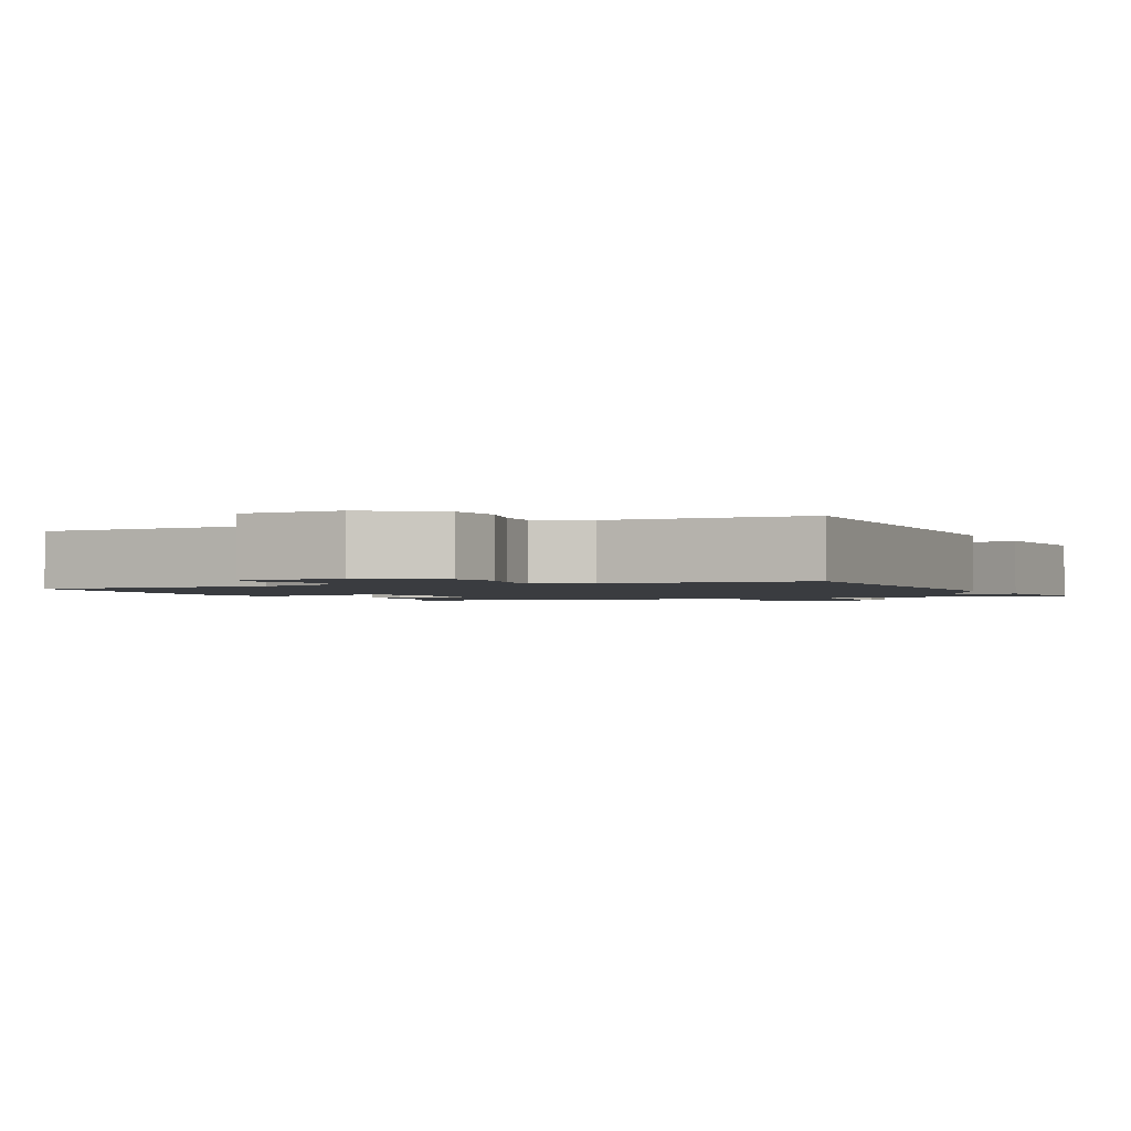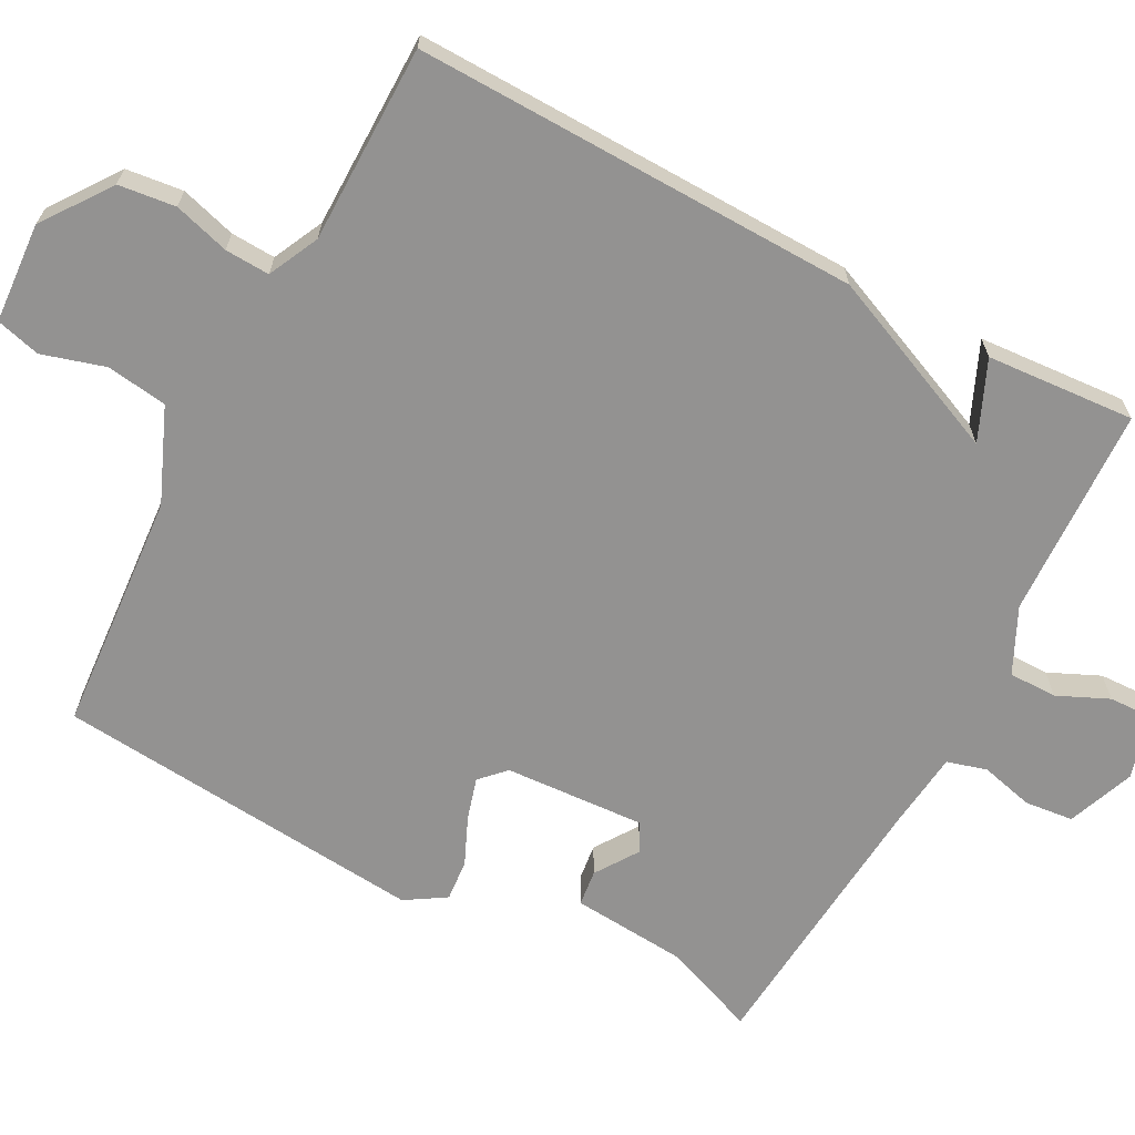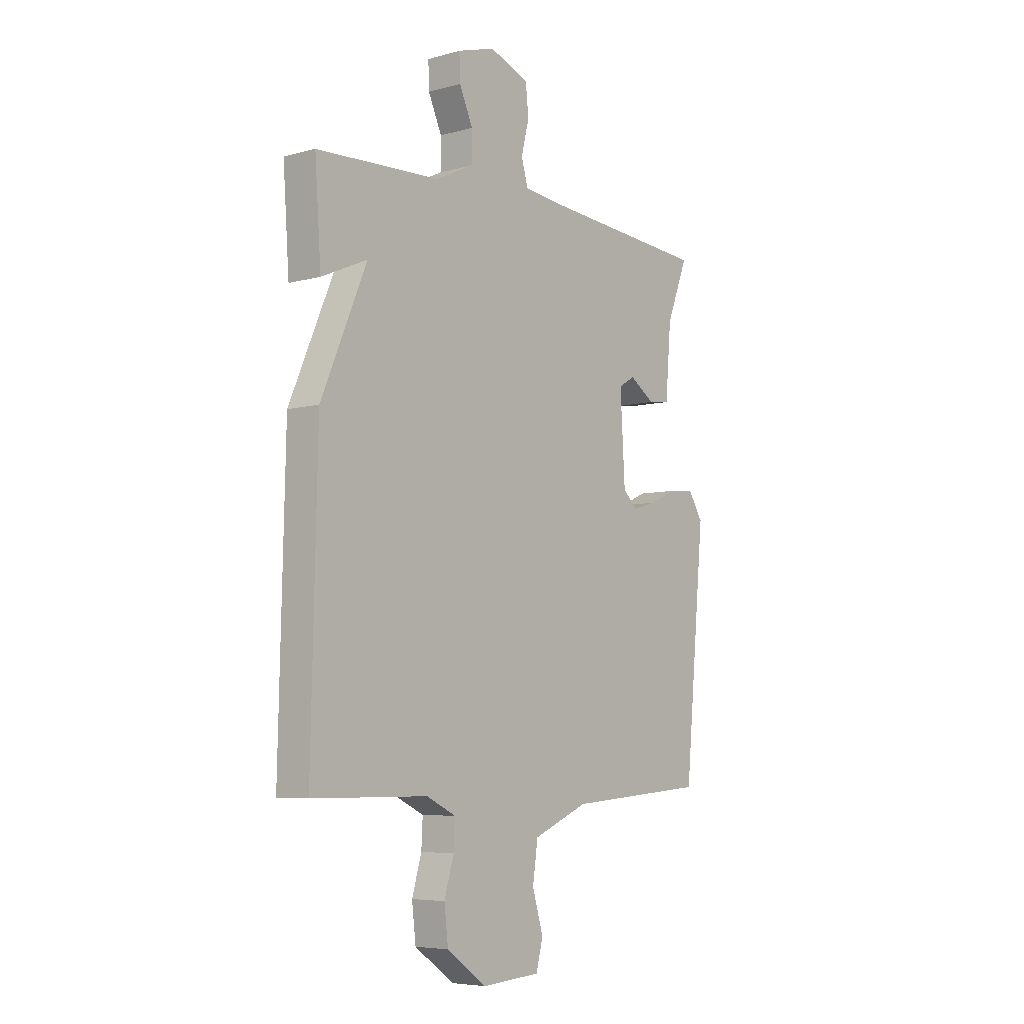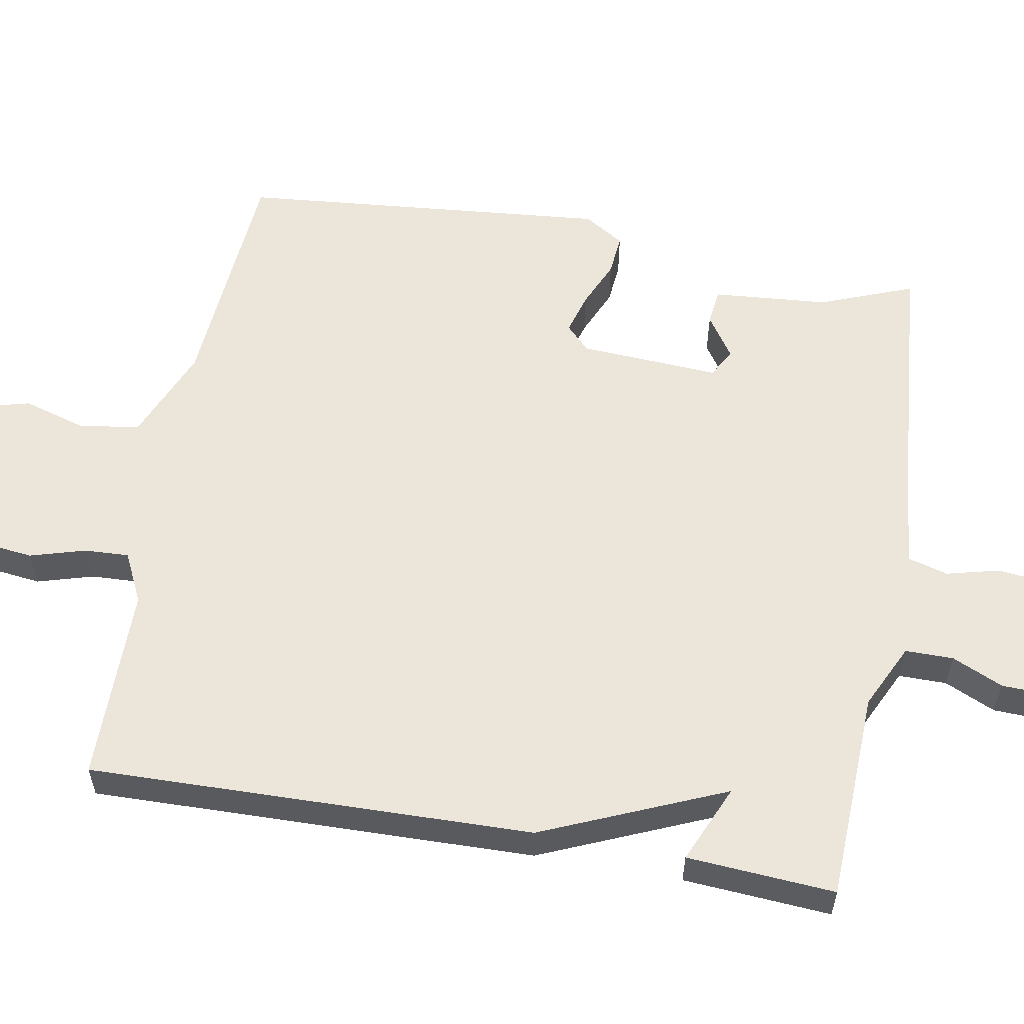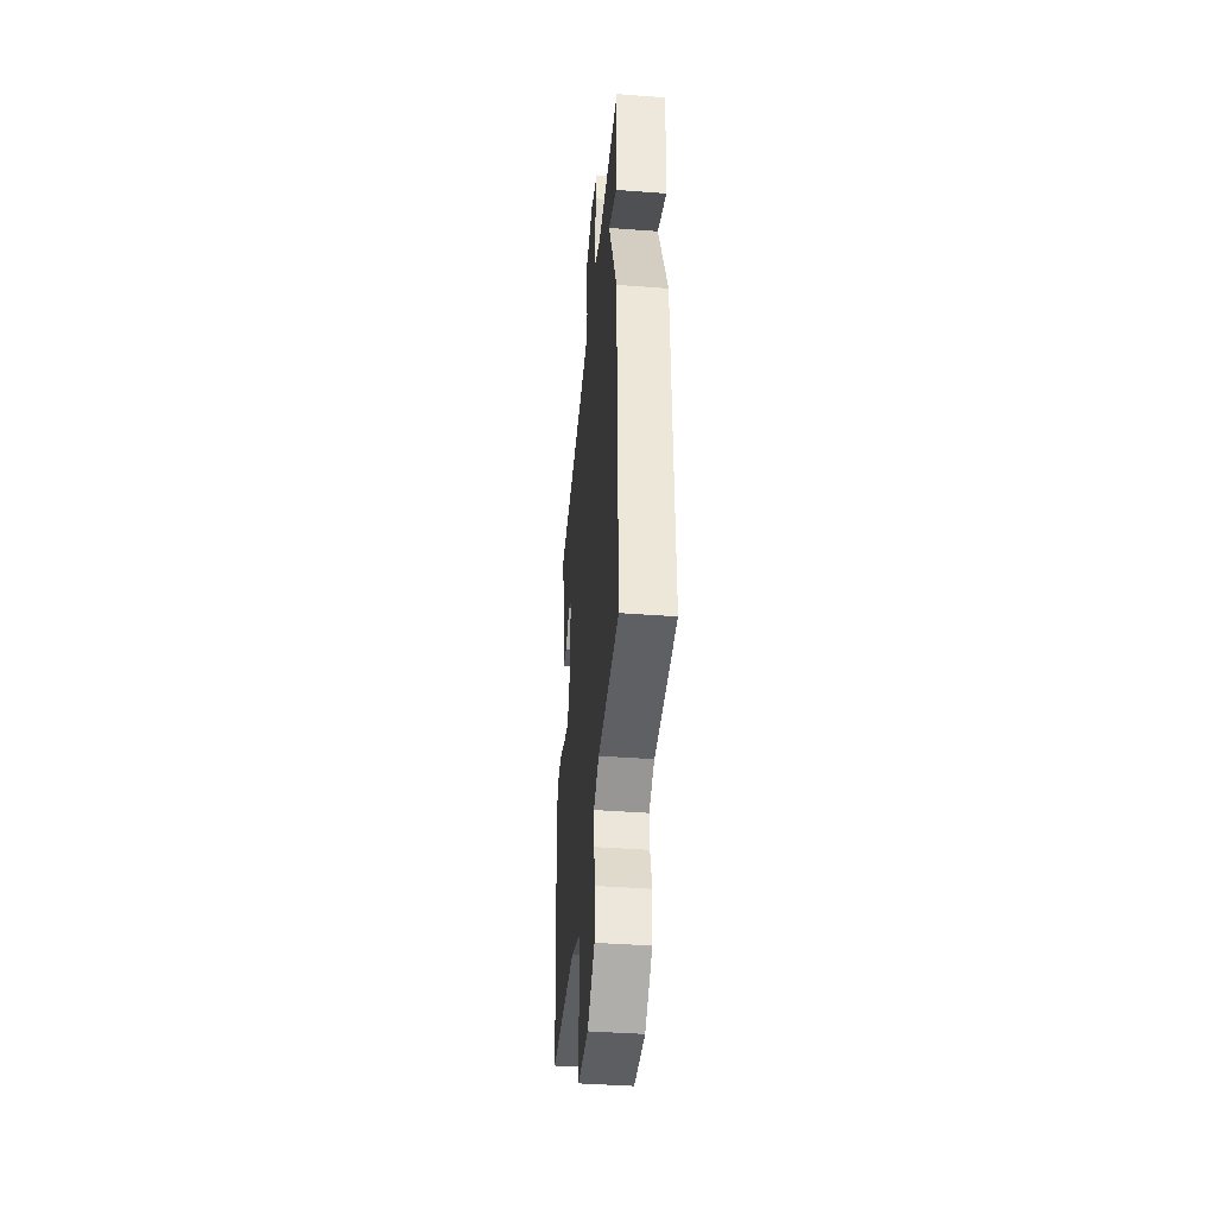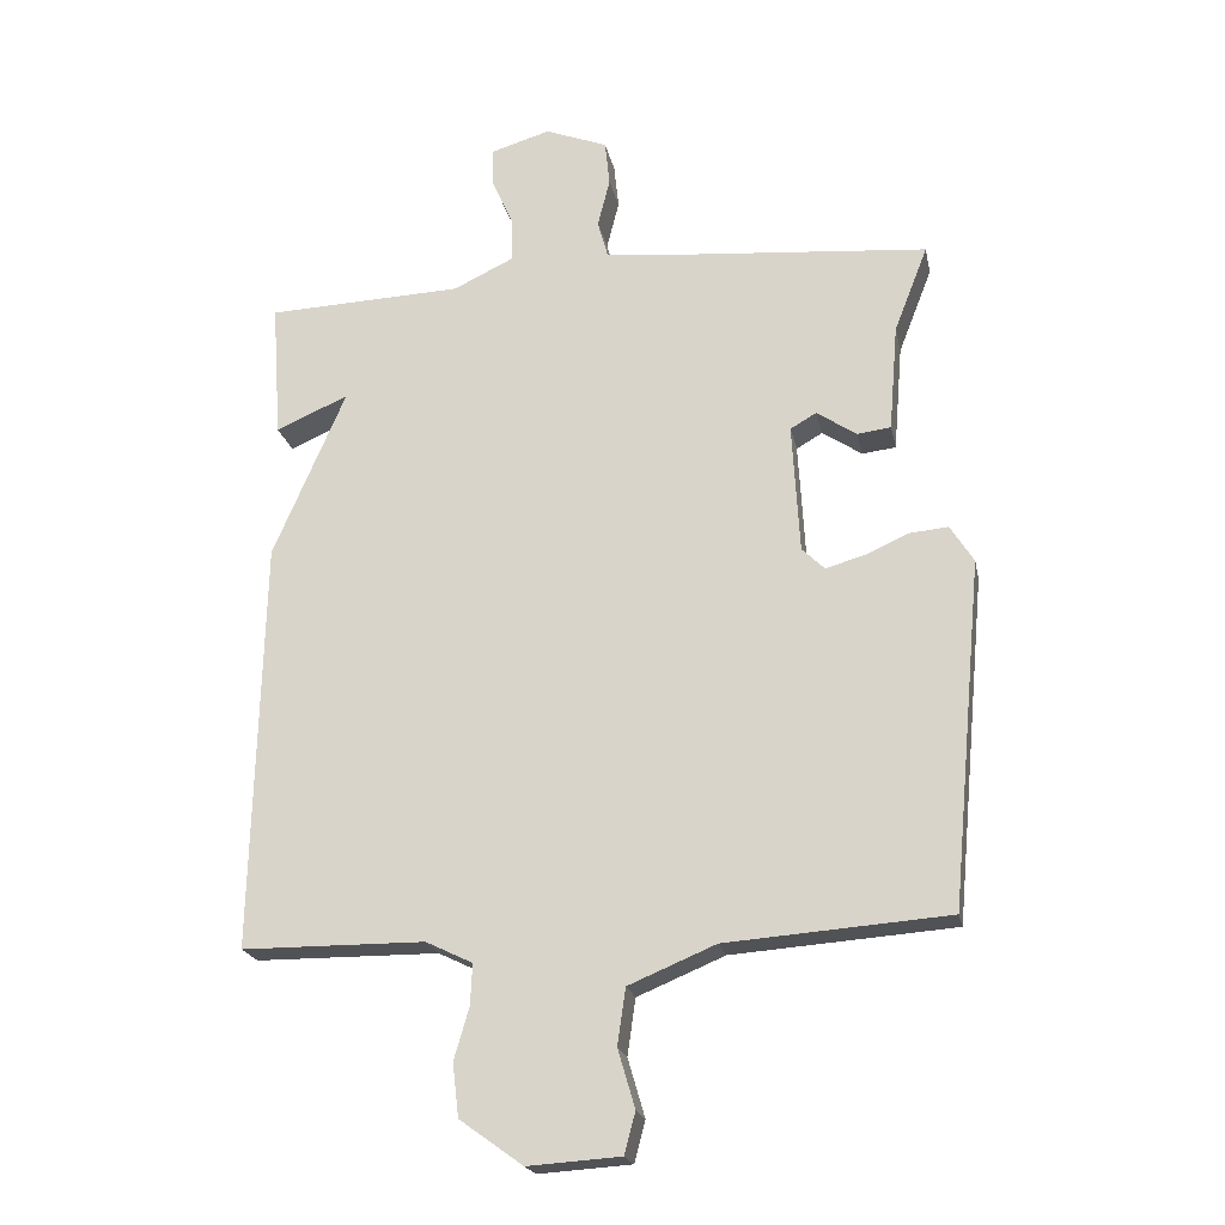
<metadata>
{"format":"obj","ext":"obj","renderer":"f3d","projection":"perspective","resolution":1024,"background":"white","views":[{"elev":-1.6,"azim":-155.5,"up":"+Y"},{"elev":-66.5,"azim":-117.9,"up":"+Y"},{"elev":-6.1,"azim":-50.6,"up":"+Z"},{"elev":57.2,"azim":-79.8,"up":"+Y"},{"elev":-41.9,"azim":-95.2,"up":"+Z"},{"elev":-20.9,"azim":11.5,"up":"+Z"}]}
</metadata>
<code>
v -0.5 0.07 0.5
v -0.214 0.07 0.511
v -0.126 0.07 0.553
v -0.126 0.07 0.618
v -0.157 0.07 0.687
v -0.159 0.07 0.744
v -0.072 0.07 0.77
v 0.019 0.07 0.735
v 0.026 0.07 0.669
v 0.008 0.07 0.598
v 0.023 0.07 0.544
v 0.128 0.07 0.532
v 0.5 0.07 0.5
v 0.451 0.07 0.374
v 0.438 0.07 0.218
v 0.389 0.07 0.212
v 0.331 0.07 0.251
v 0.293 0.07 0.229
v 0.304 0.07 0.04
v 0.337 0.07 0.008
v 0.393 0.07 0.024
v 0.457 0.07 0.052
v 0.513 0.07 0.057
v 0.547 0.07 0.003
v 0.5 0.07 -0.5
v 0.176 0.07 -0.524
v 0.049 0.07 -0.577
v 0.037 0.07 -0.659
v 0.062 0.07 -0.744
v 0.046 0.07 -0.804
v -0.089 0.07 -0.813
v -0.181 0.07 -0.747
v -0.19 0.07 -0.67
v -0.168 0.07 -0.595
v -0.165 0.07 -0.535
v -0.233 0.07 -0.502
v -0.5 0.07 -0.5
v -0.486 0.07 0.1
v -0.38 0.07 0.346
v -0.486 0.07 0.3
v -0.5 0 0.5
v -0.214 0 0.511
v -0.126 0 0.553
v -0.126 0 0.618
v -0.157 0 0.687
v -0.159 0 0.744
v -0.072 0 0.77
v 0.019 0 0.735
v 0.026 0 0.669
v 0.008 0 0.598
v 0.023 0 0.544
v 0.128 0 0.532
v 0.5 0 0.5
v 0.451 0 0.374
v 0.438 0 0.218
v 0.389 0 0.212
v 0.331 0 0.251
v 0.293 0 0.229
v 0.304 0 0.04
v 0.337 0 0.008
v 0.393 0 0.024
v 0.457 0 0.052
v 0.513 0 0.057
v 0.547 0 0.003
v 0.5 0 -0.5
v 0.176 0 -0.524
v 0.049 0 -0.577
v 0.037 0 -0.659
v 0.062 0 -0.744
v 0.046 0 -0.804
v -0.089 0 -0.813
v -0.181 0 -0.747
v -0.19 0 -0.67
v -0.168 0 -0.595
v -0.165 0 -0.535
v -0.233 0 -0.502
v -0.5 0 -0.5
v -0.486 0 0.1
v -0.38 0 0.346
v -0.486 0 0.3
f 39 40 1 2
f 39 2 3
f 38 39 3
f 37 38 3
f 36 37 3
f 35 36 3
f 32 33 34
f 31 32 34
f 30 31 34
f 29 30 34
f 28 29 34
f 27 28 34 35
f 26 27 35 3
f 24 25 26
f 23 24 26
f 22 23 26
f 21 22 26
f 20 21 26
f 19 20 26
f 26 3 4
f 19 26 4
f 18 19 4
f 14 15 16 17
f 14 17 18
f 13 14 18
f 12 13 18
f 11 12 18
f 8 9 10
f 7 8 10
f 6 7 10
f 5 6 10
f 4 5 10
f 4 10 11
f 4 11 18
f 42 41 80 79
f 43 42 79
f 43 79 78
f 43 78 77
f 43 77 76
f 43 76 75
f 74 73 72
f 74 72 71
f 74 71 70
f 74 70 69
f 74 69 68
f 75 74 68 67
f 43 75 67 66
f 66 65 64
f 66 64 63
f 66 63 62
f 66 62 61
f 66 61 60
f 66 60 59
f 44 43 66
f 44 66 59
f 44 59 58
f 57 56 55 54
f 58 57 54
f 58 54 53
f 58 53 52
f 58 52 51
f 50 49 48
f 50 48 47
f 50 47 46
f 50 46 45
f 50 45 44
f 51 50 44
f 58 51 44
f 1 41 42 2
f 2 42 43 3
f 3 43 44 4
f 4 44 45 5
f 5 45 46 6
f 6 46 47 7
f 7 47 48 8
f 8 48 49 9
f 9 49 50 10
f 10 50 51 11
f 11 51 52 12
f 12 52 53 13
f 13 53 54 14
f 14 54 55 15
f 15 55 56 16
f 16 56 57 17
f 17 57 58 18
f 18 58 59 19
f 19 59 60 20
f 20 60 61 21
f 21 61 62 22
f 22 62 63 23
f 23 63 64 24
f 24 64 65 25
f 25 65 66 26
f 26 66 67 27
f 27 67 68 28
f 28 68 69 29
f 29 69 70 30
f 30 70 71 31
f 31 71 72 32
f 32 72 73 33
f 33 73 74 34
f 34 74 75 35
f 35 75 76 36
f 36 76 77 37
f 37 77 78 38
f 38 78 79 39
f 39 79 80 40
f 40 80 41 1

</code>
